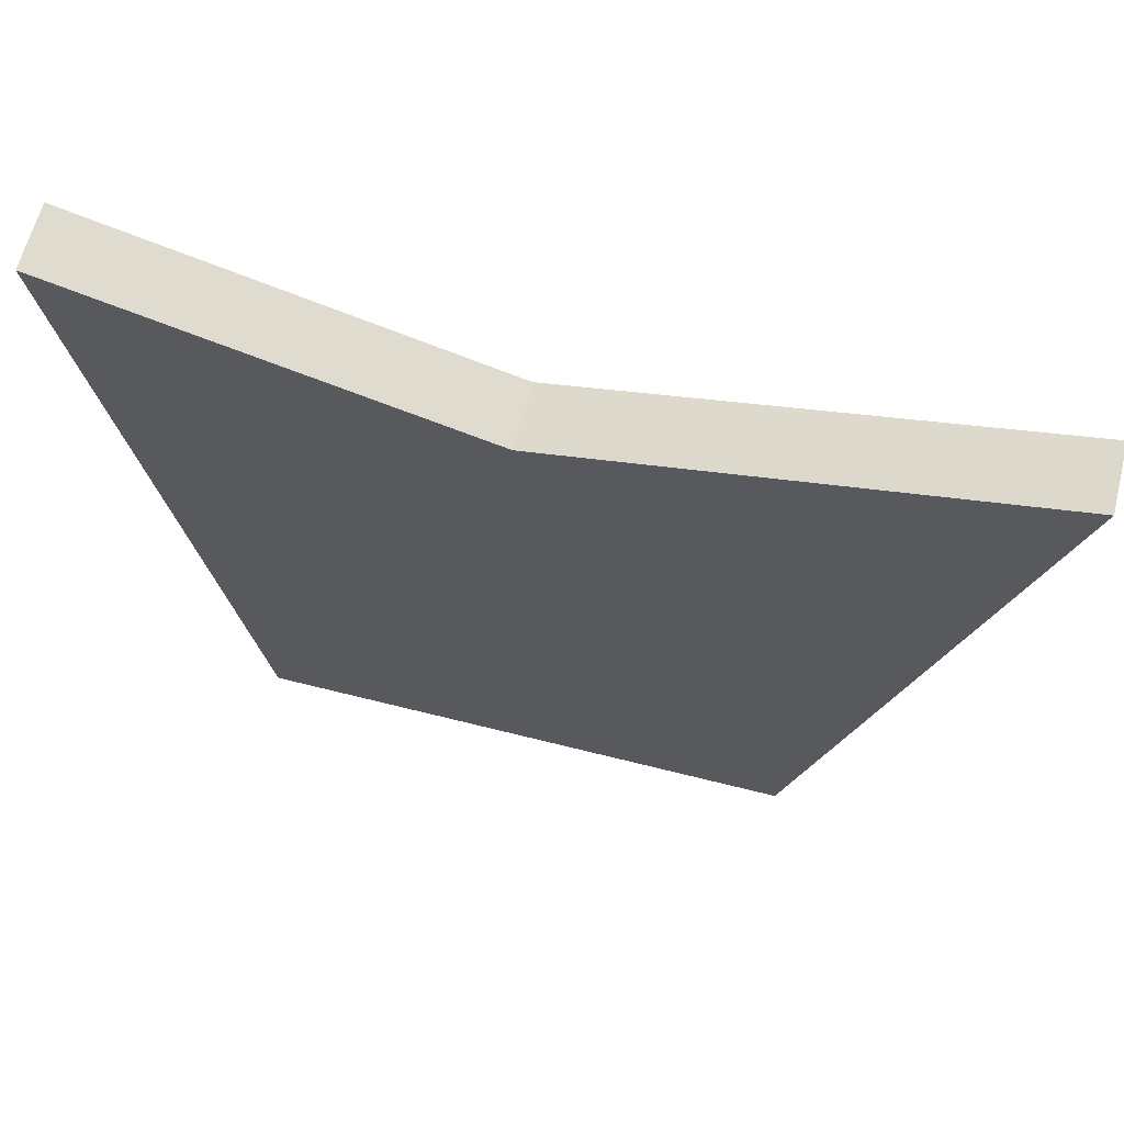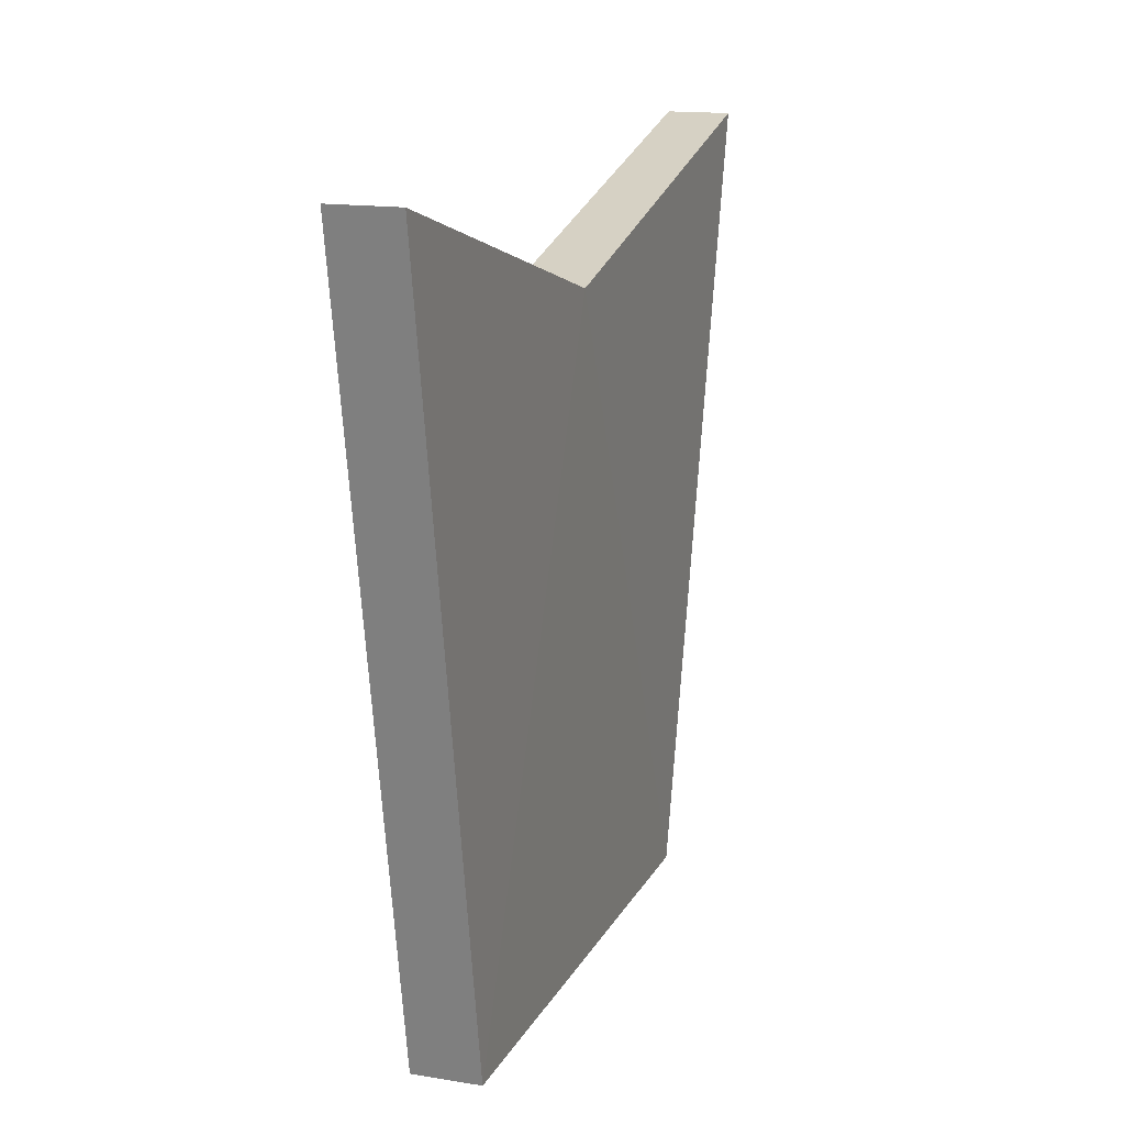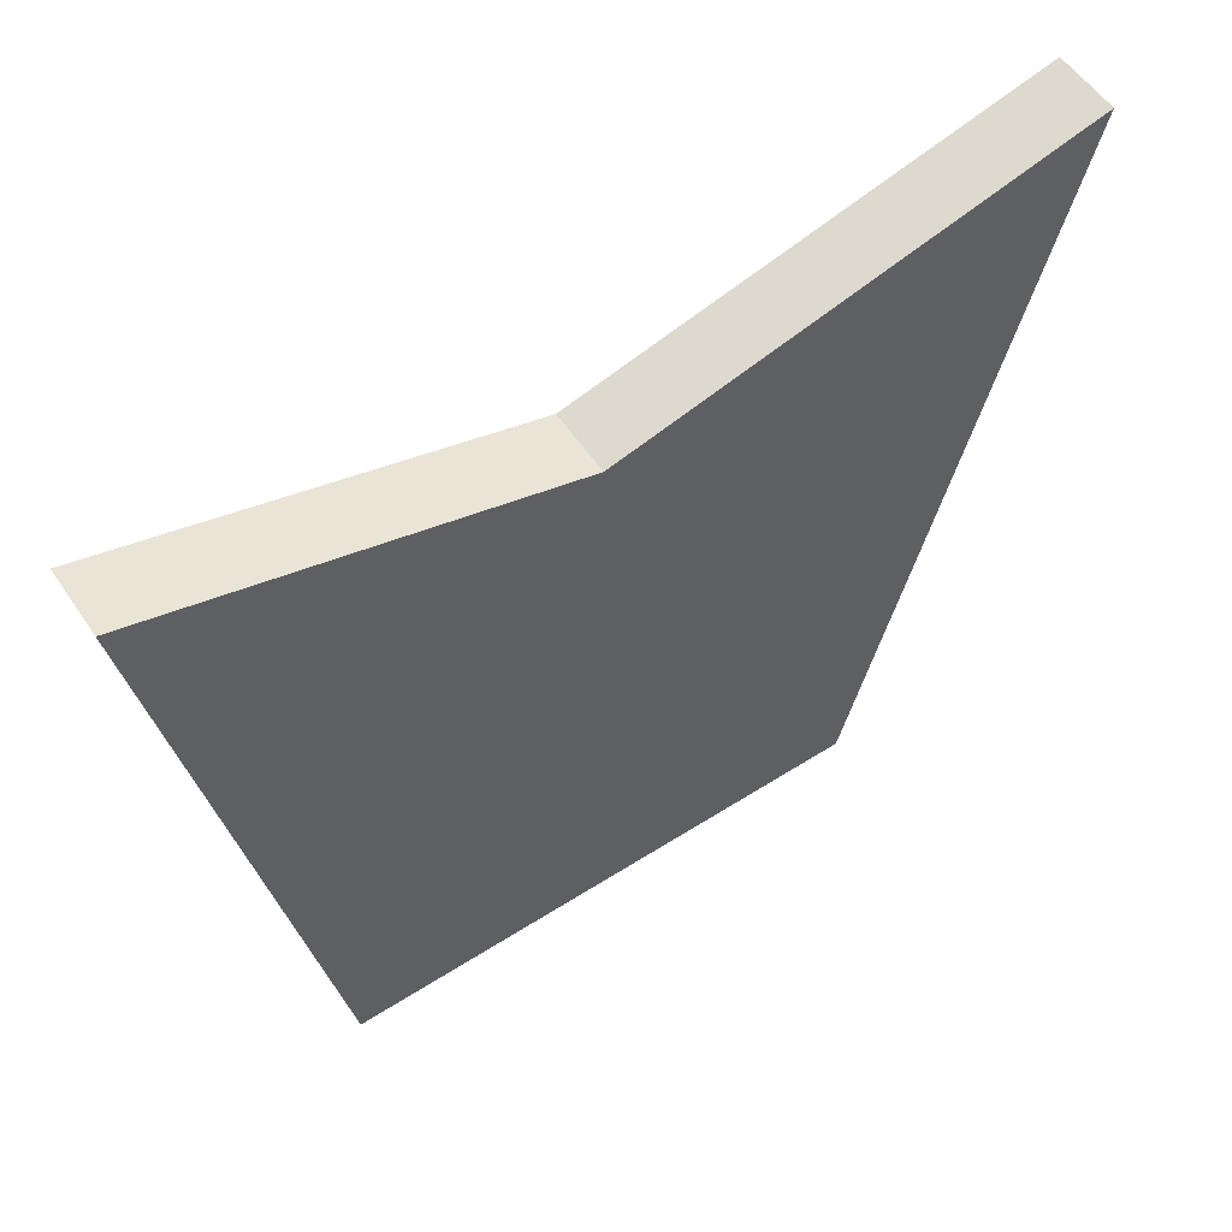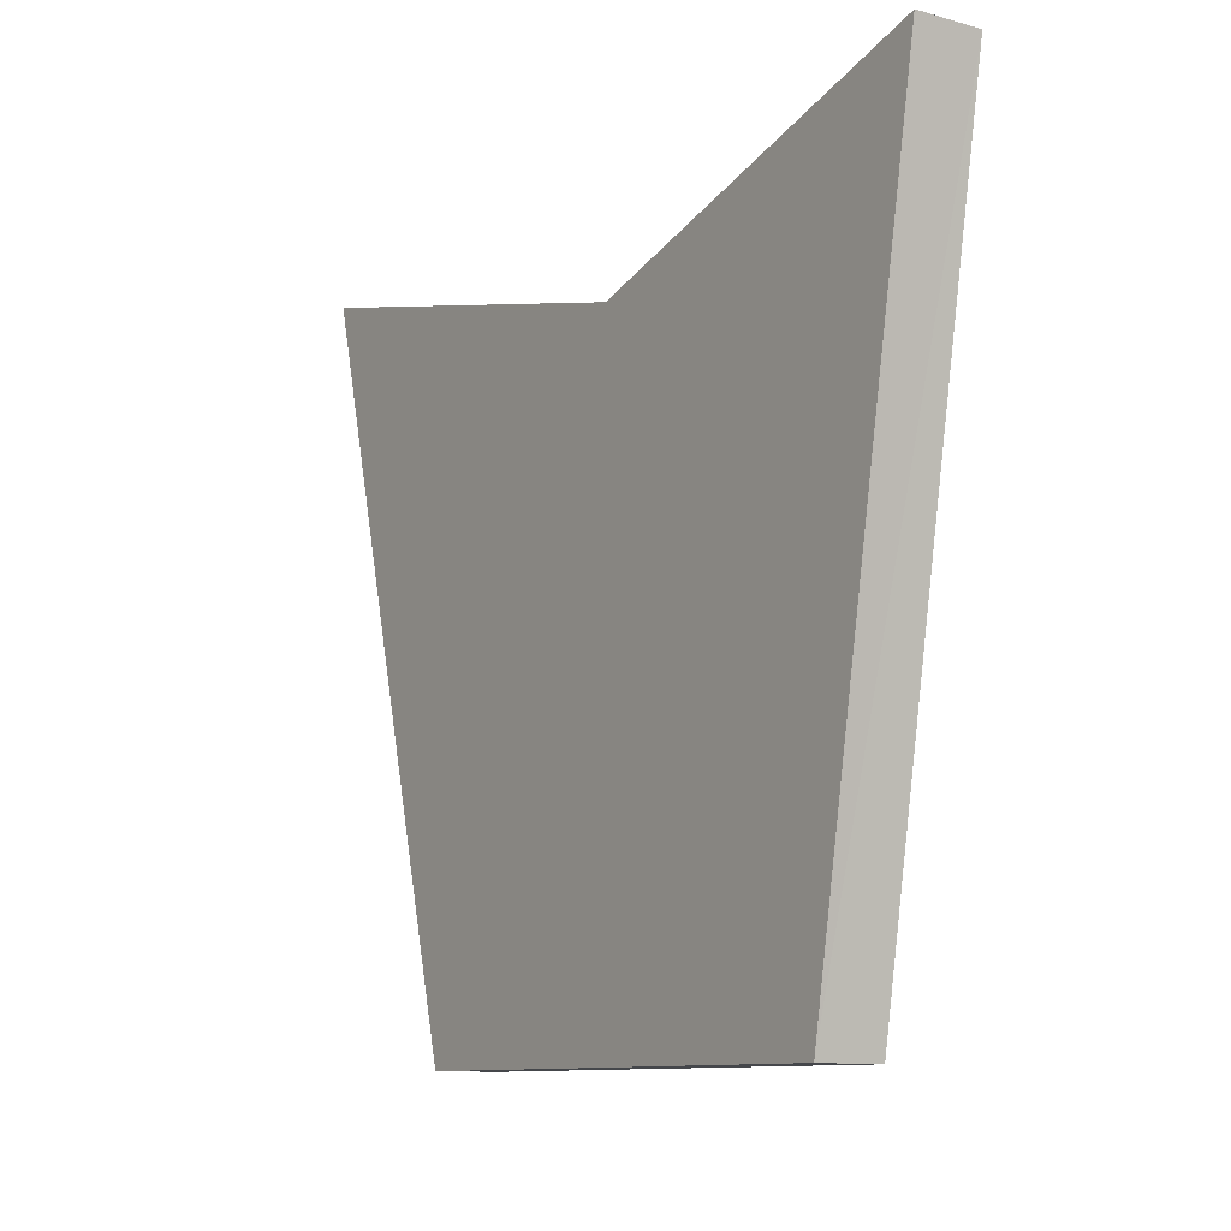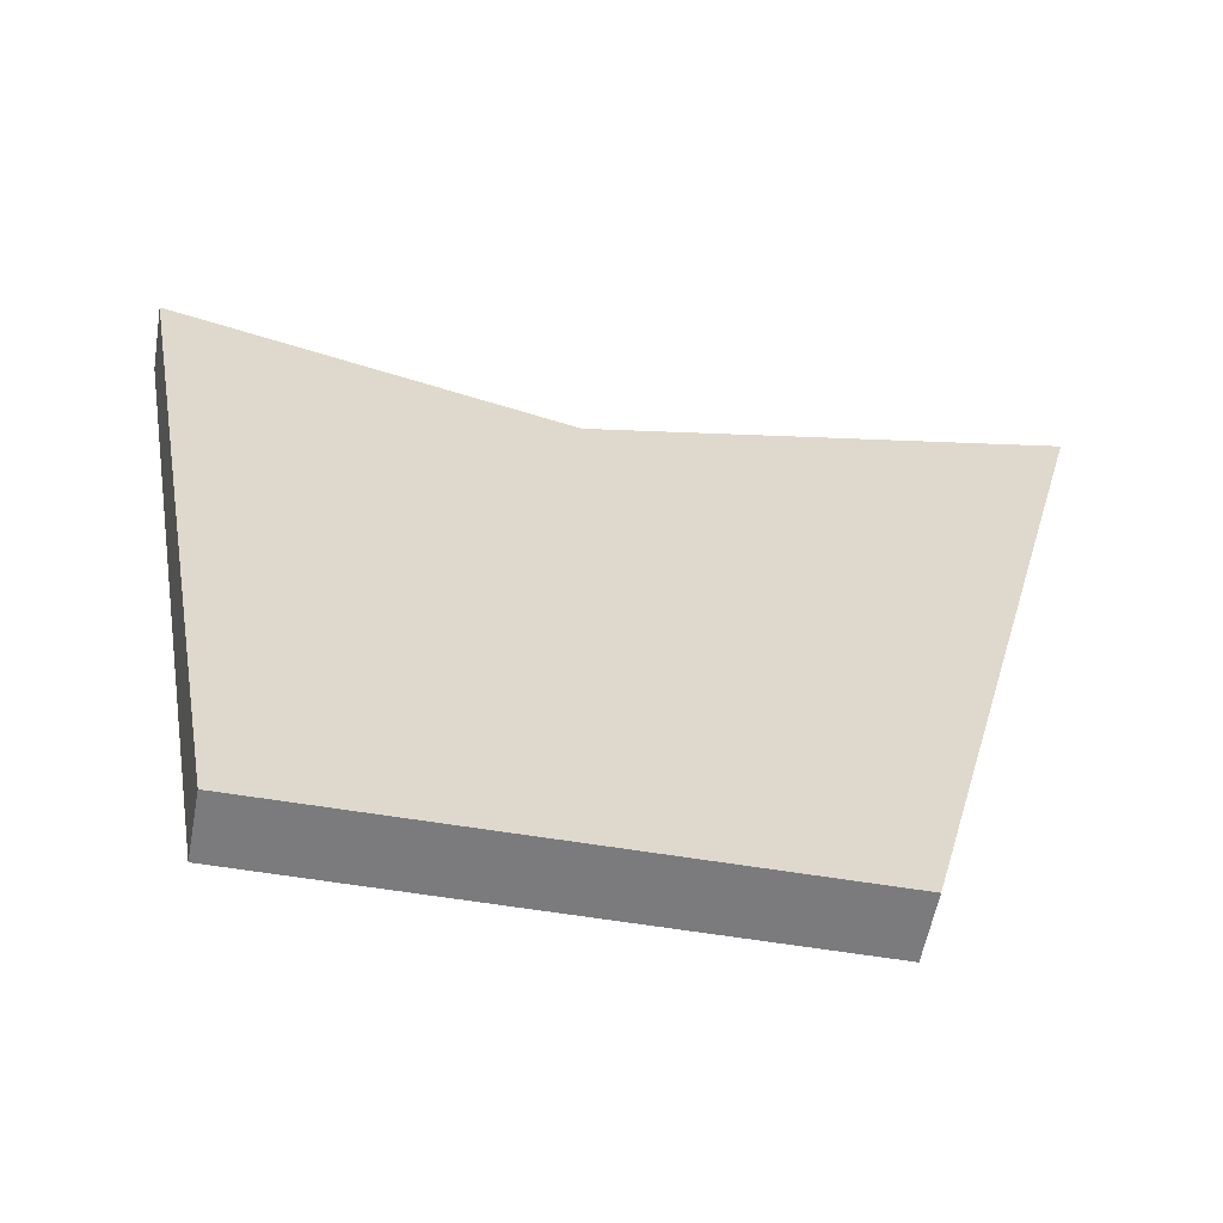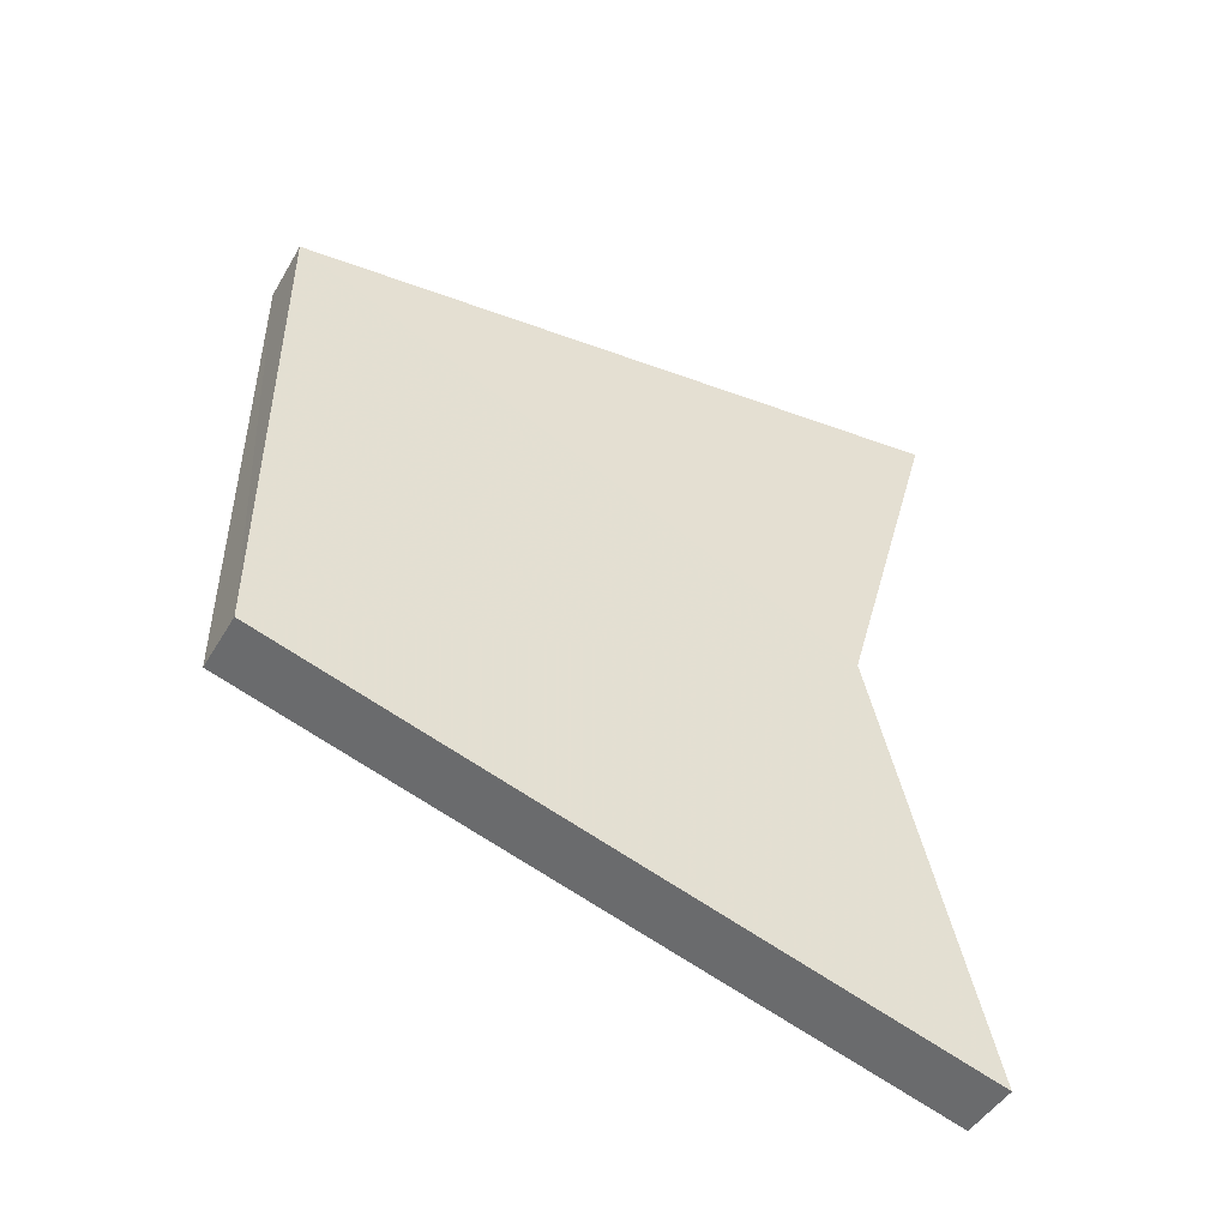
<metadata>
{"format":"obj","ext":"obj","renderer":"f3d","projection":"perspective","resolution":1024,"background":"white","views":[{"elev":64.3,"azim":-75.6,"up":"+Z"},{"elev":15.0,"azim":-161.1,"up":"+Z"},{"elev":55.8,"azim":-123.8,"up":"+Z"},{"elev":-10.5,"azim":146.3,"up":"+Z"},{"elev":-58.3,"azim":-99.8,"up":"+Z"},{"elev":-47.6,"azim":-119.5,"up":"+Y"}]}
</metadata>
<code>
o 10495
v 2164 1866 7.669
v 2164 1866 7.669
v 2164 1866 7.669
v 2164 1866 7.764
v 2164 1866 7.781
v 2164 1866 7.781
v 2164 1866 7.669
v 2164 1866 7.764
v 2164 1866 7.781
v 2164 1866 7.781
v 2164 1866 7.669
v 2164 1866 7.764
v 2164 1866 7.781
v 2164 1866 7.764
v 2164 1866 7.781
v 2164 1866 7.669
v 2164 1866 7.781
v 2164 1866 7.669
v 2164 1866 7.669
v 2164 1866 7.781
v 2164 1866 7.764
v 2164 1866 7.764
v 2164 1866 7.669
v 2164 1866 7.669
f 1 2 3
f 4 2 5
f 6 1 7
f 7 8 9
f 10 8 5
f 11 12 7
f 11 13 5
f 12 13 14
f 6 14 15
f 16 14 17
f 10 18 16
f 19 20 15
f 21 20 8
f 22 23 15
f 21 24 23
f 18 23 24

</code>
